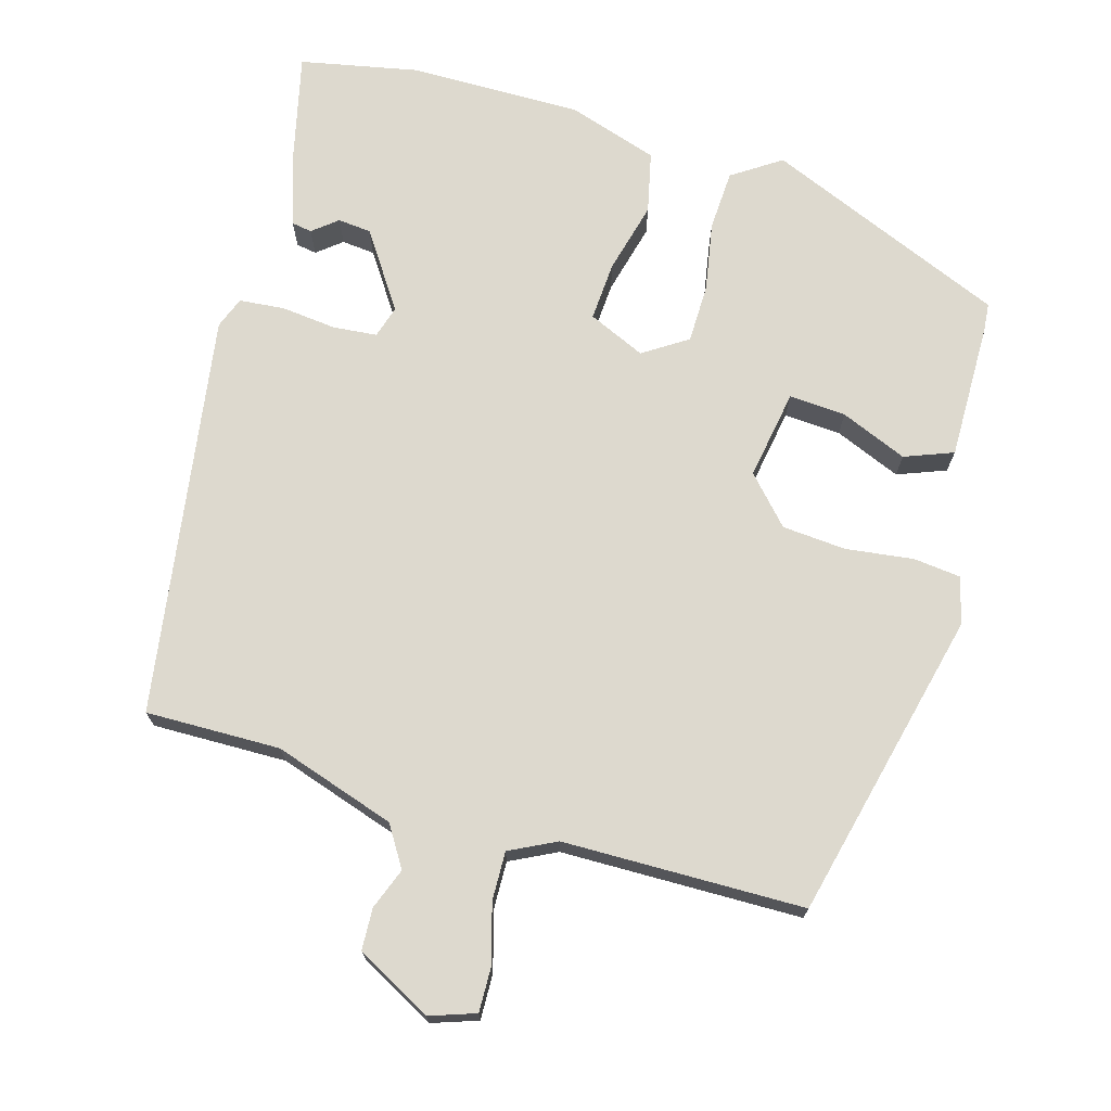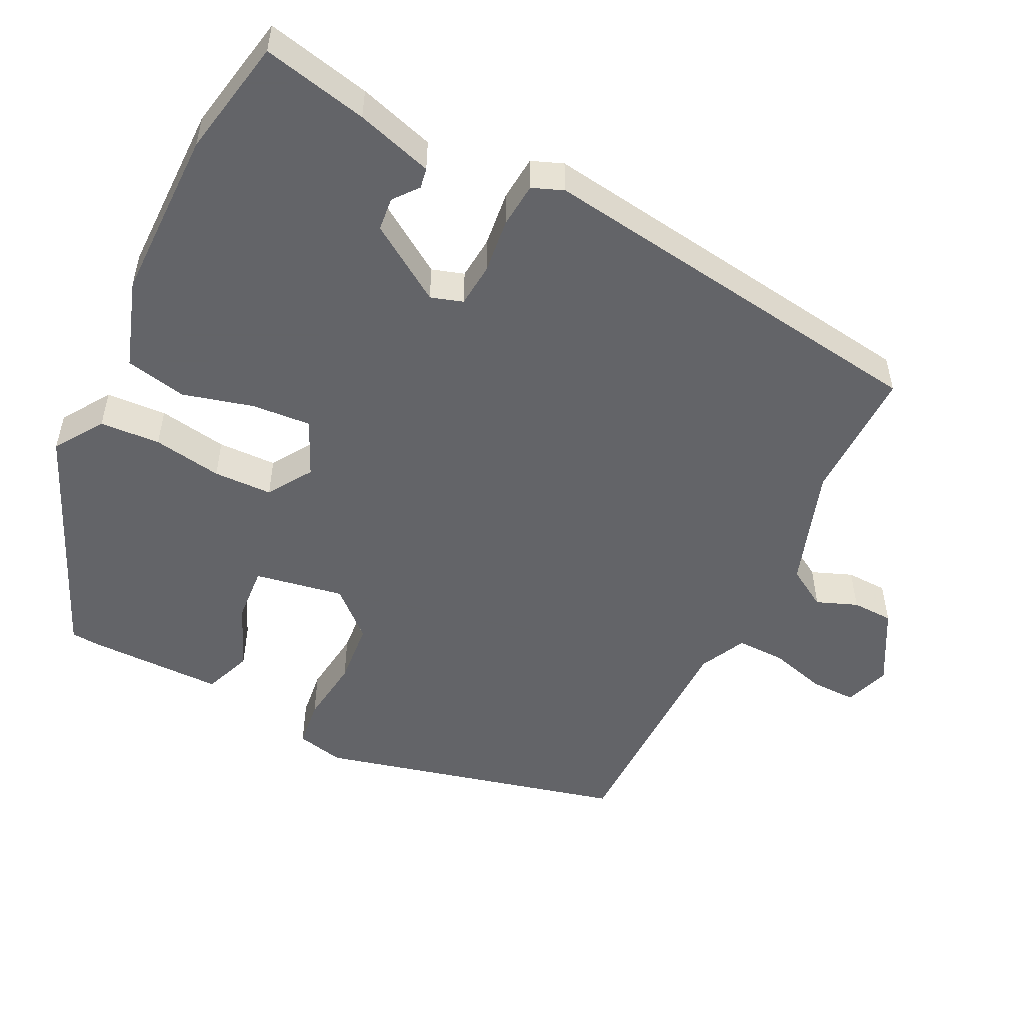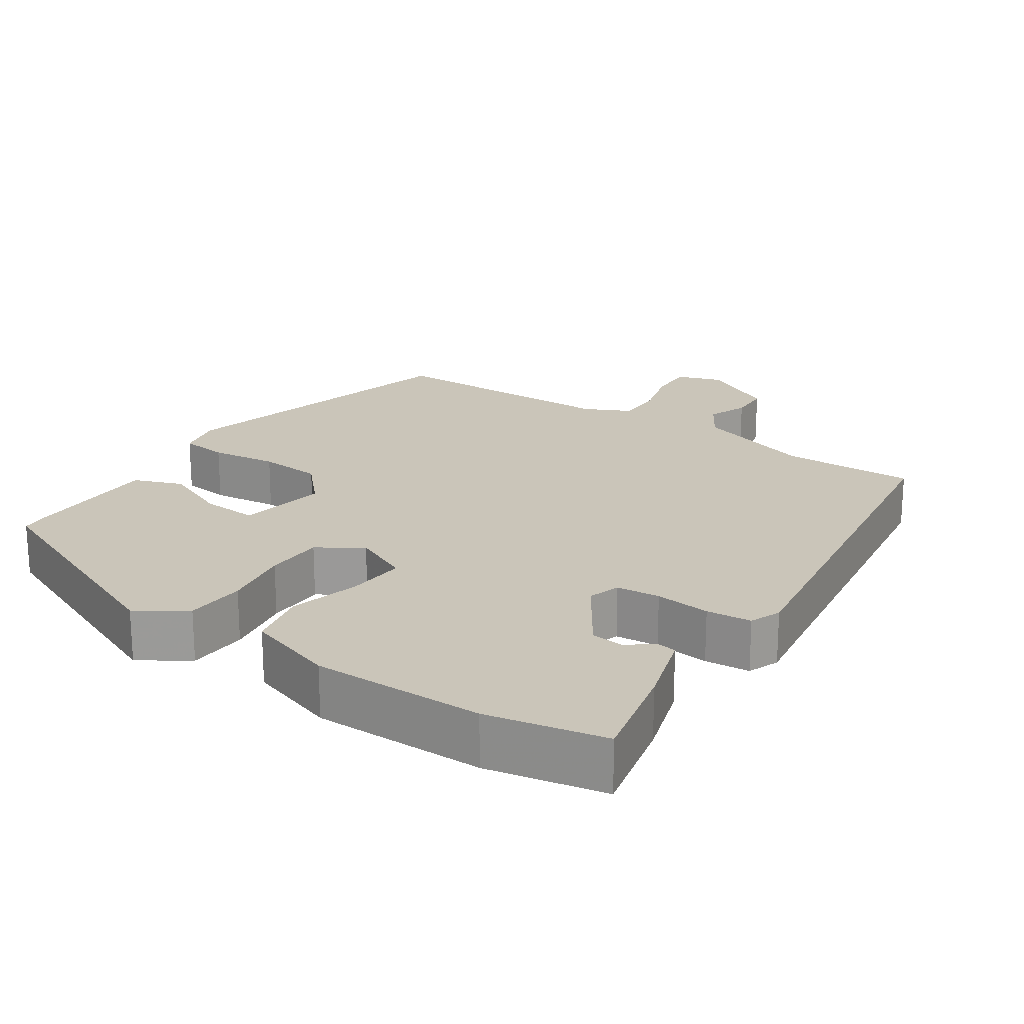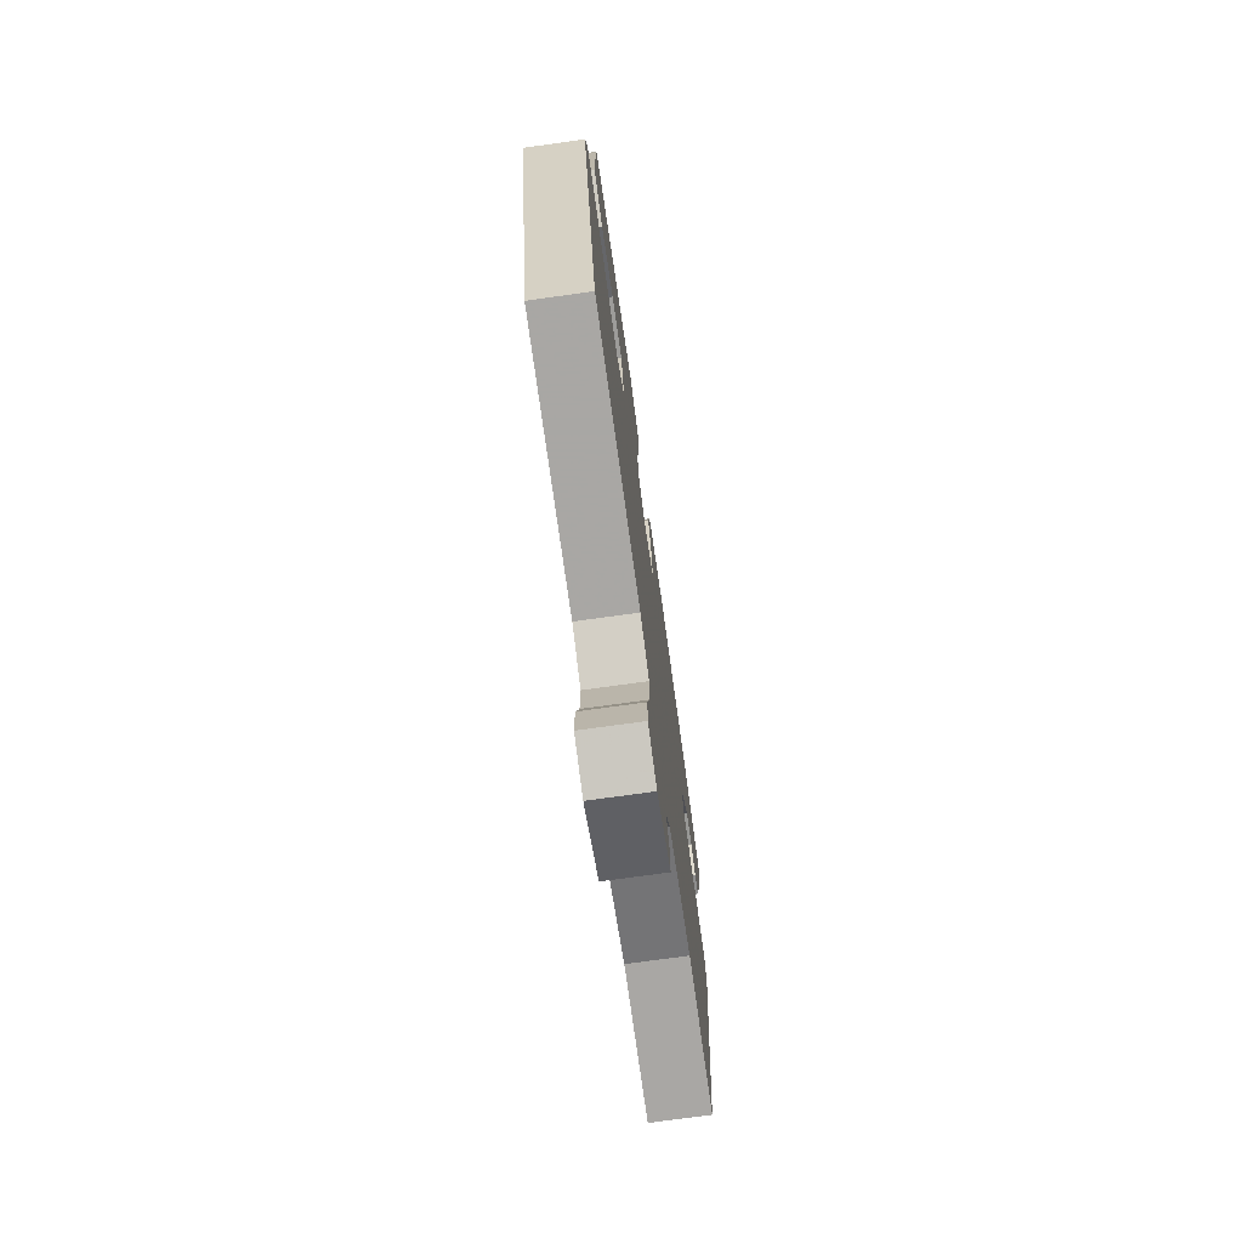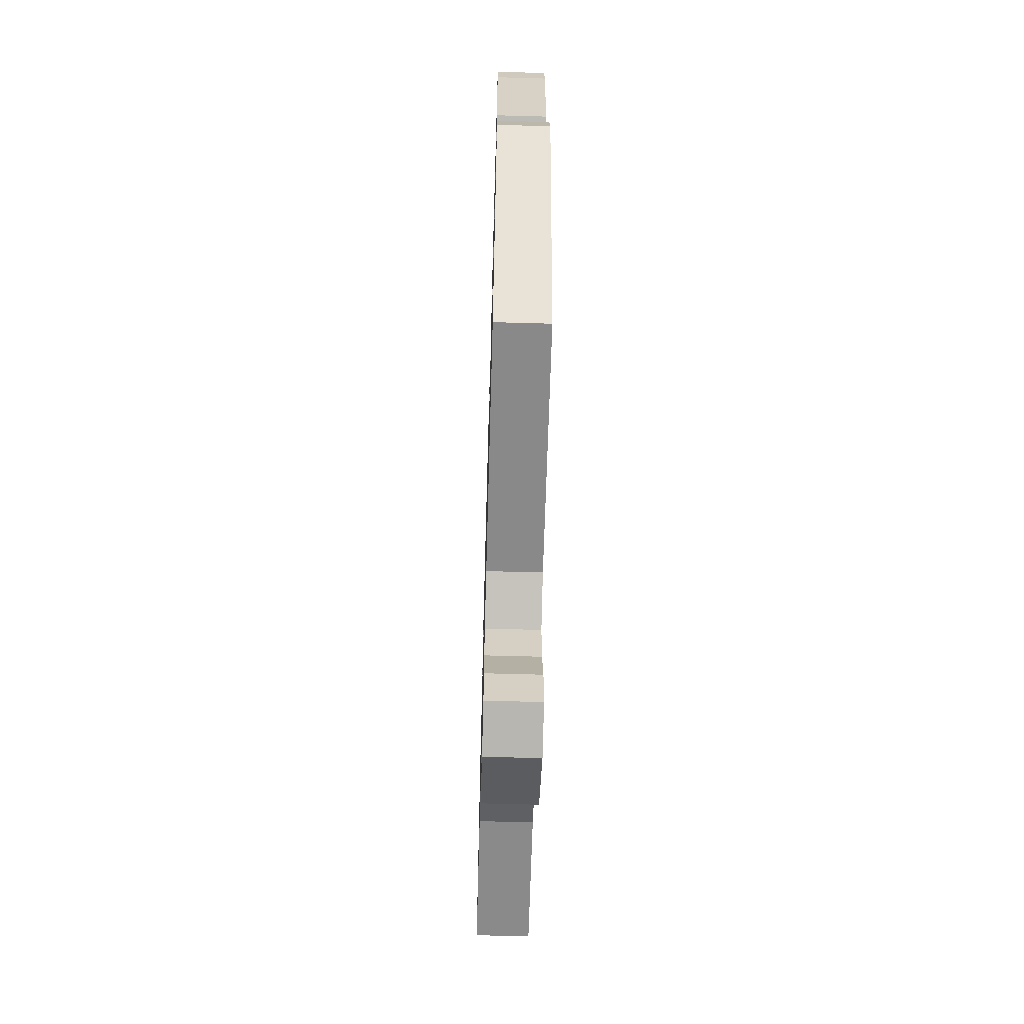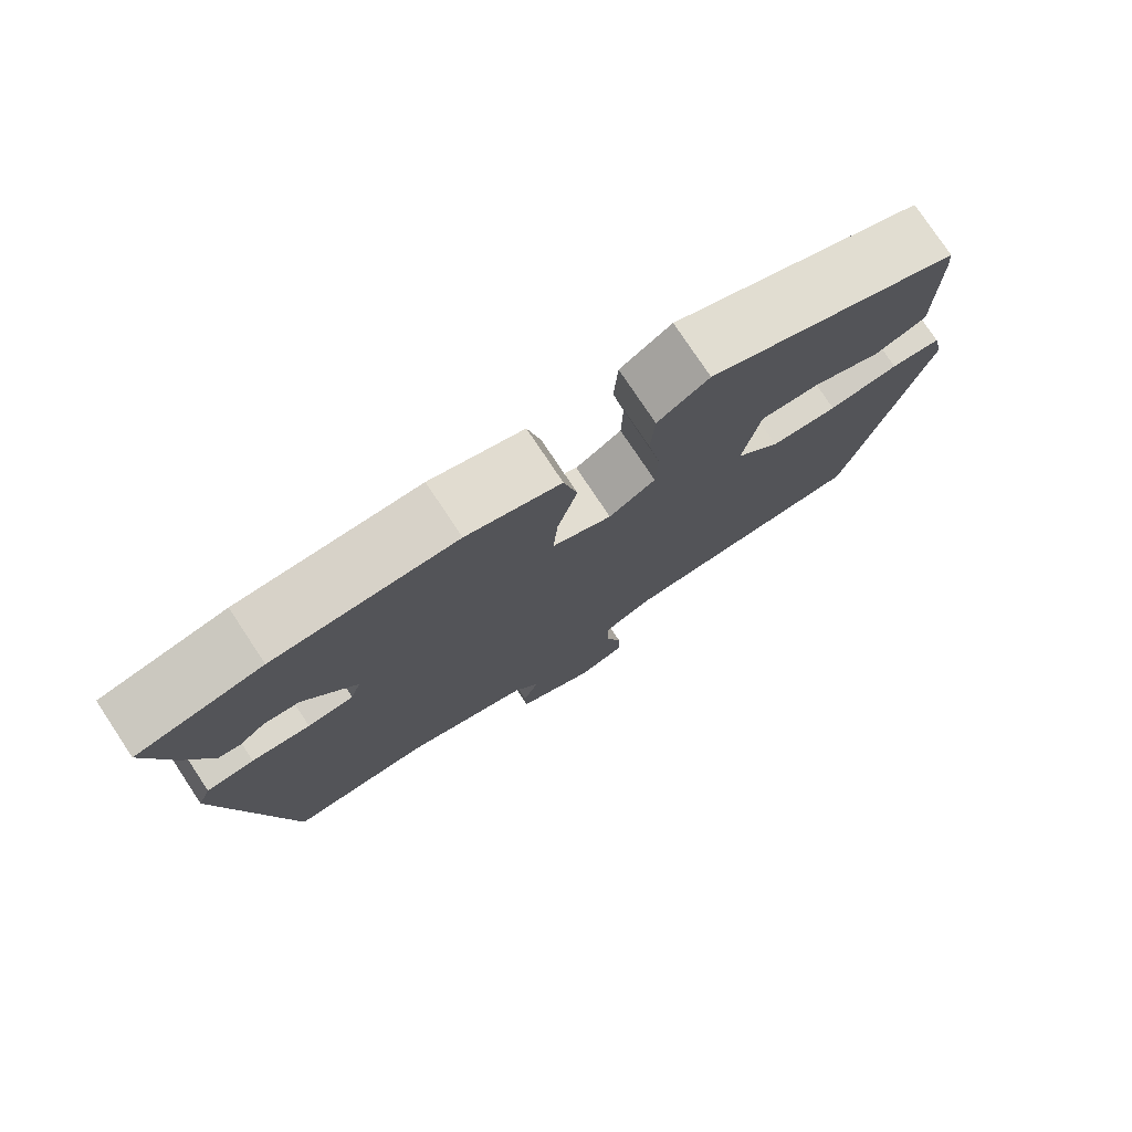
<metadata>
{"format":"obj","ext":"obj","renderer":"f3d","projection":"perspective","resolution":1024,"background":"white","views":[{"elev":71.7,"azim":-164.5,"up":"+Y"},{"elev":-51.3,"azim":63.6,"up":"+Y"},{"elev":20.7,"azim":33.8,"up":"+Y"},{"elev":-74.5,"azim":-82.1,"up":"+Z"},{"elev":-63.1,"azim":-91.6,"up":"+Z"},{"elev":77.6,"azim":146.4,"up":"+Z"}]}
</metadata>
<code>
v -0.435 0.07 -0.509
v -0.541 0.07 -0.086
v -0.526 0.07 -0.02
v -0.46 0.07 -0.012
v -0.368 0.07 -0.023
v -0.28 0.07 -0.015
v -0.222 0.07 0.049
v -0.244 0.07 0.172
v -0.322 0.07 0.166
v -0.413 0.07 0.127
v -0.48 0.07 0.152
v -0.48 0.07 0.34
v -0.477 0.07 0.379
v -0.148 0.07 0.521
v -0.081 0.07 0.477
v -0.076 0.07 0.394
v -0.092 0.07 0.299
v -0.09 0.07 0.218
v -0.029 0.07 0.179
v 0.049 0.07 0.215
v 0.043 0.07 0.296
v 0.017 0.07 0.394
v 0.035 0.07 0.478
v 0.158 0.07 0.519
v 0.395 0.07 0.52
v 0.558 0.07 0.489
v 0.526 0.07 0.345
v 0.494 0.07 0.24
v 0.466 0.07 0.235
v 0.432 0.07 0.262
v 0.386 0.07 0.257
v 0.317 0.07 0.152
v 0.331 0.07 0.108
v 0.391 0.07 0.103
v 0.467 0.07 0.112
v 0.529 0.07 0.107
v 0.546 0.07 0.064
v 0.467 0.07 -0.49
v 0.282 0.07 -0.489
v 0.116 0.07 -0.545
v 0.082 0.07 -0.601
v 0.104 0.07 -0.657
v 0.102 0.07 -0.714
v -0.001 0.07 -0.771
v -0.064 0.07 -0.75
v -0.063 0.07 -0.687
v -0.041 0.07 -0.608
v -0.04 0.07 -0.541
v -0.104 0.07 -0.51
v -0.435 0 -0.509
v -0.541 0 -0.086
v -0.526 0 -0.02
v -0.46 0 -0.012
v -0.368 0 -0.023
v -0.28 0 -0.015
v -0.222 0 0.049
v -0.244 0 0.172
v -0.322 0 0.166
v -0.413 0 0.127
v -0.48 0 0.152
v -0.48 0 0.34
v -0.477 0 0.379
v -0.148 0 0.521
v -0.081 0 0.477
v -0.076 0 0.394
v -0.092 0 0.299
v -0.09 0 0.218
v -0.029 0 0.179
v 0.049 0 0.215
v 0.043 0 0.296
v 0.017 0 0.394
v 0.035 0 0.478
v 0.158 0 0.519
v 0.395 0 0.52
v 0.558 0 0.489
v 0.526 0 0.345
v 0.494 0 0.24
v 0.466 0 0.235
v 0.432 0 0.262
v 0.386 0 0.257
v 0.317 0 0.152
v 0.331 0 0.108
v 0.391 0 0.103
v 0.467 0 0.112
v 0.529 0 0.107
v 0.546 0 0.064
v 0.467 0 -0.49
v 0.282 0 -0.489
v 0.116 0 -0.545
v 0.082 0 -0.601
v 0.104 0 -0.657
v 0.102 0 -0.714
v -0.001 0 -0.771
v -0.064 0 -0.75
v -0.063 0 -0.687
v -0.041 0 -0.608
v -0.04 0 -0.541
v -0.104 0 -0.51
f 44 45 46 47
f 44 47 48
f 41 42 43 44
f 41 44 48
f 40 41 48
f 39 40 48 49
f 37 38 39
f 34 35 36 37
f 33 34 37 39
f 32 33 39 49
f 27 28 29 30
f 27 30 31
f 26 27 31
f 25 26 31
f 24 25 31 32
f 21 22 23 24
f 20 21 24 32
f 14 15 16 17
f 14 17 18
f 13 14 18
f 12 13 18 19
f 9 10 11 12
f 8 9 12
f 2 3 4 5
f 2 5 6
f 1 2 6
f 49 1 6 7
f 19 20 32 49
f 8 12 19
f 7 8 19 49
f 96 95 94 93
f 97 96 93
f 93 92 91 90
f 97 93 90
f 97 90 89
f 98 97 89 88
f 88 87 86
f 86 85 84 83
f 88 86 83 82
f 98 88 82 81
f 79 78 77 76
f 80 79 76
f 80 76 75
f 80 75 74
f 81 80 74 73
f 73 72 71 70
f 81 73 70 69
f 66 65 64 63
f 67 66 63
f 67 63 62
f 68 67 62 61
f 61 60 59 58
f 61 58 57
f 54 53 52 51
f 55 54 51
f 55 51 50
f 56 55 50 98
f 98 81 69 68
f 68 61 57
f 98 68 57 56
f 1 50 51 2
f 2 51 52 3
f 3 52 53 4
f 4 53 54 5
f 5 54 55 6
f 6 55 56 7
f 7 56 57 8
f 8 57 58 9
f 9 58 59 10
f 10 59 60 11
f 11 60 61 12
f 12 61 62 13
f 13 62 63 14
f 14 63 64 15
f 15 64 65 16
f 16 65 66 17
f 17 66 67 18
f 18 67 68 19
f 19 68 69 20
f 20 69 70 21
f 21 70 71 22
f 22 71 72 23
f 23 72 73 24
f 24 73 74 25
f 25 74 75 26
f 26 75 76 27
f 27 76 77 28
f 28 77 78 29
f 29 78 79 30
f 30 79 80 31
f 31 80 81 32
f 32 81 82 33
f 33 82 83 34
f 34 83 84 35
f 35 84 85 36
f 36 85 86 37
f 37 86 87 38
f 38 87 88 39
f 39 88 89 40
f 40 89 90 41
f 41 90 91 42
f 42 91 92 43
f 43 92 93 44
f 44 93 94 45
f 45 94 95 46
f 46 95 96 47
f 47 96 97 48
f 48 97 98 49
f 49 98 50 1

</code>
